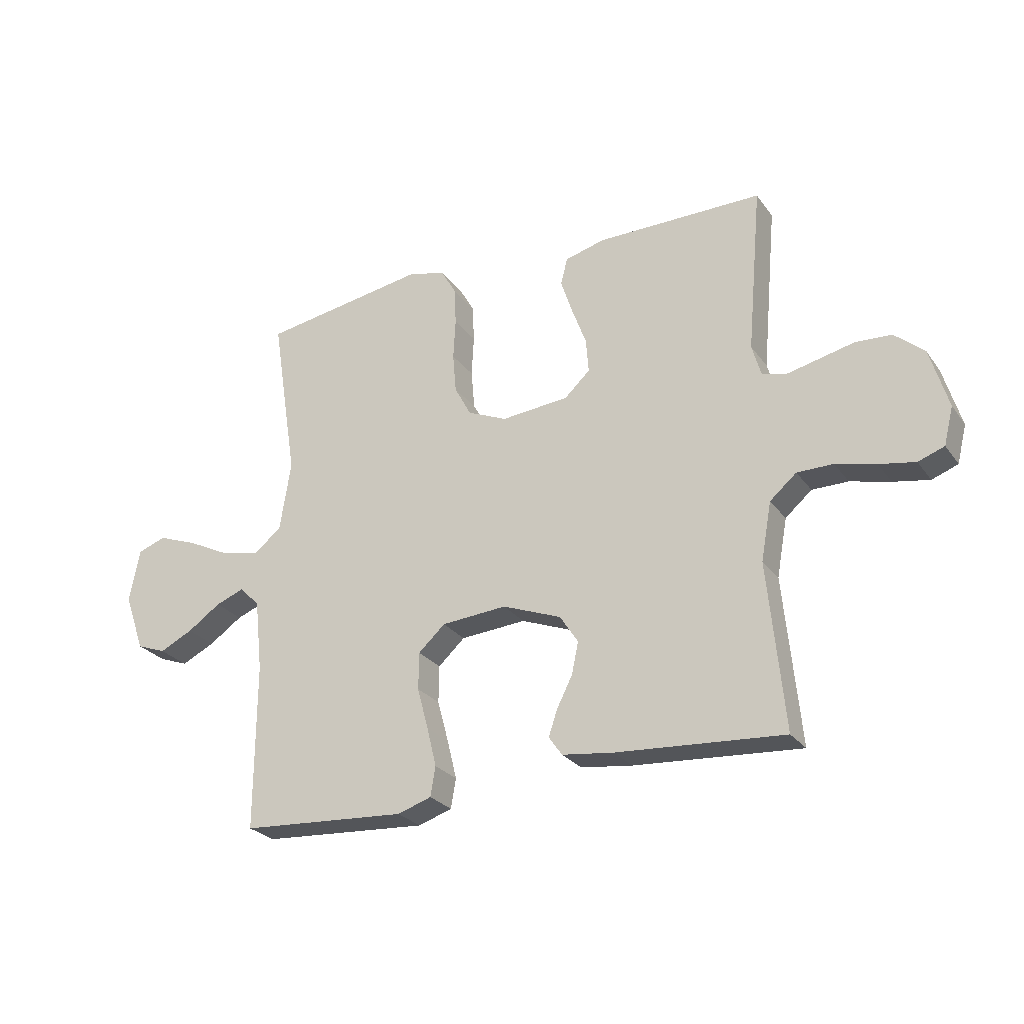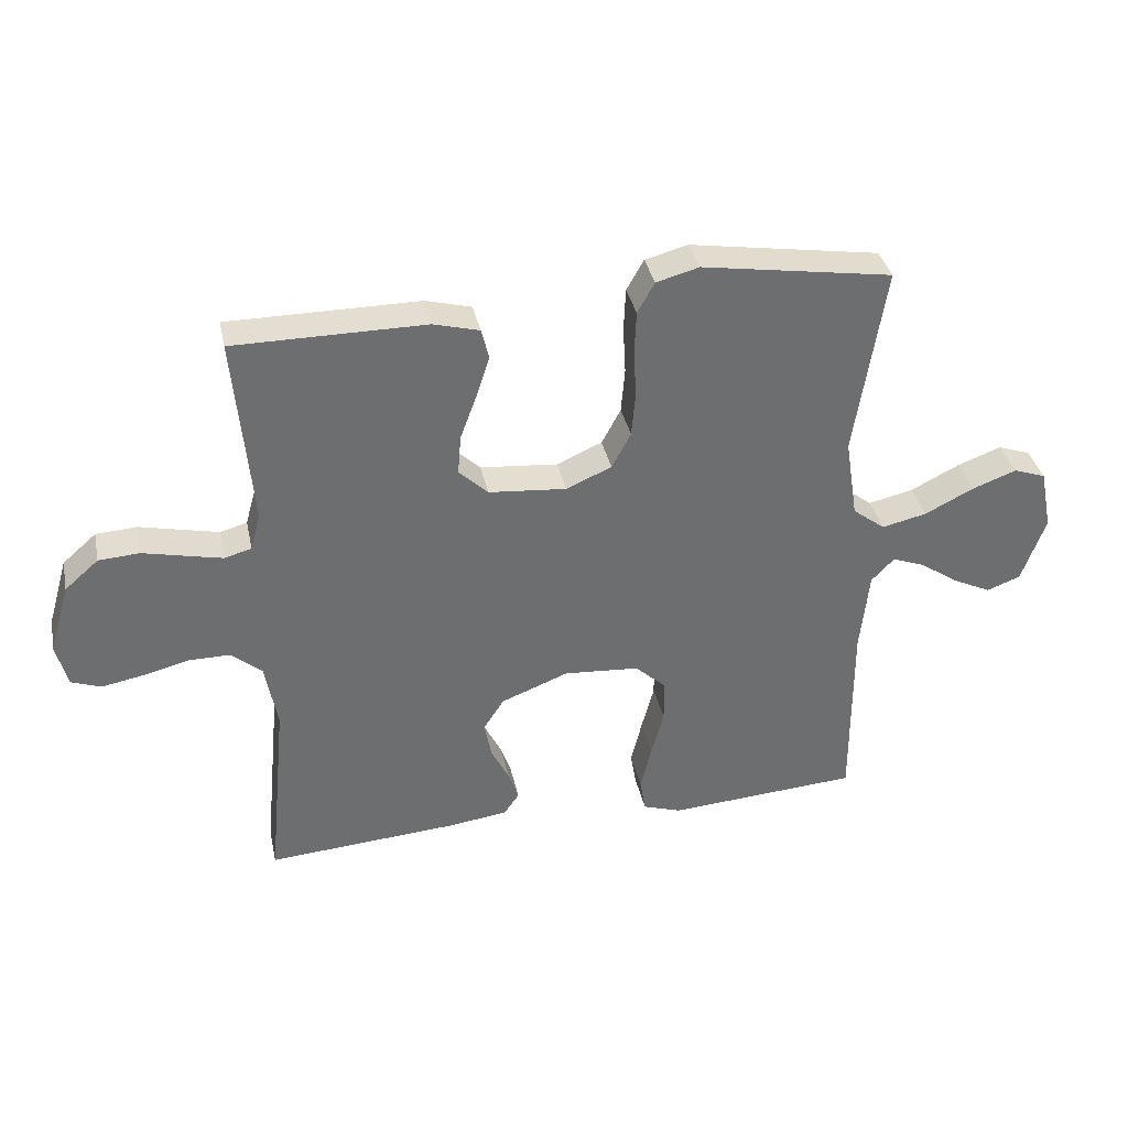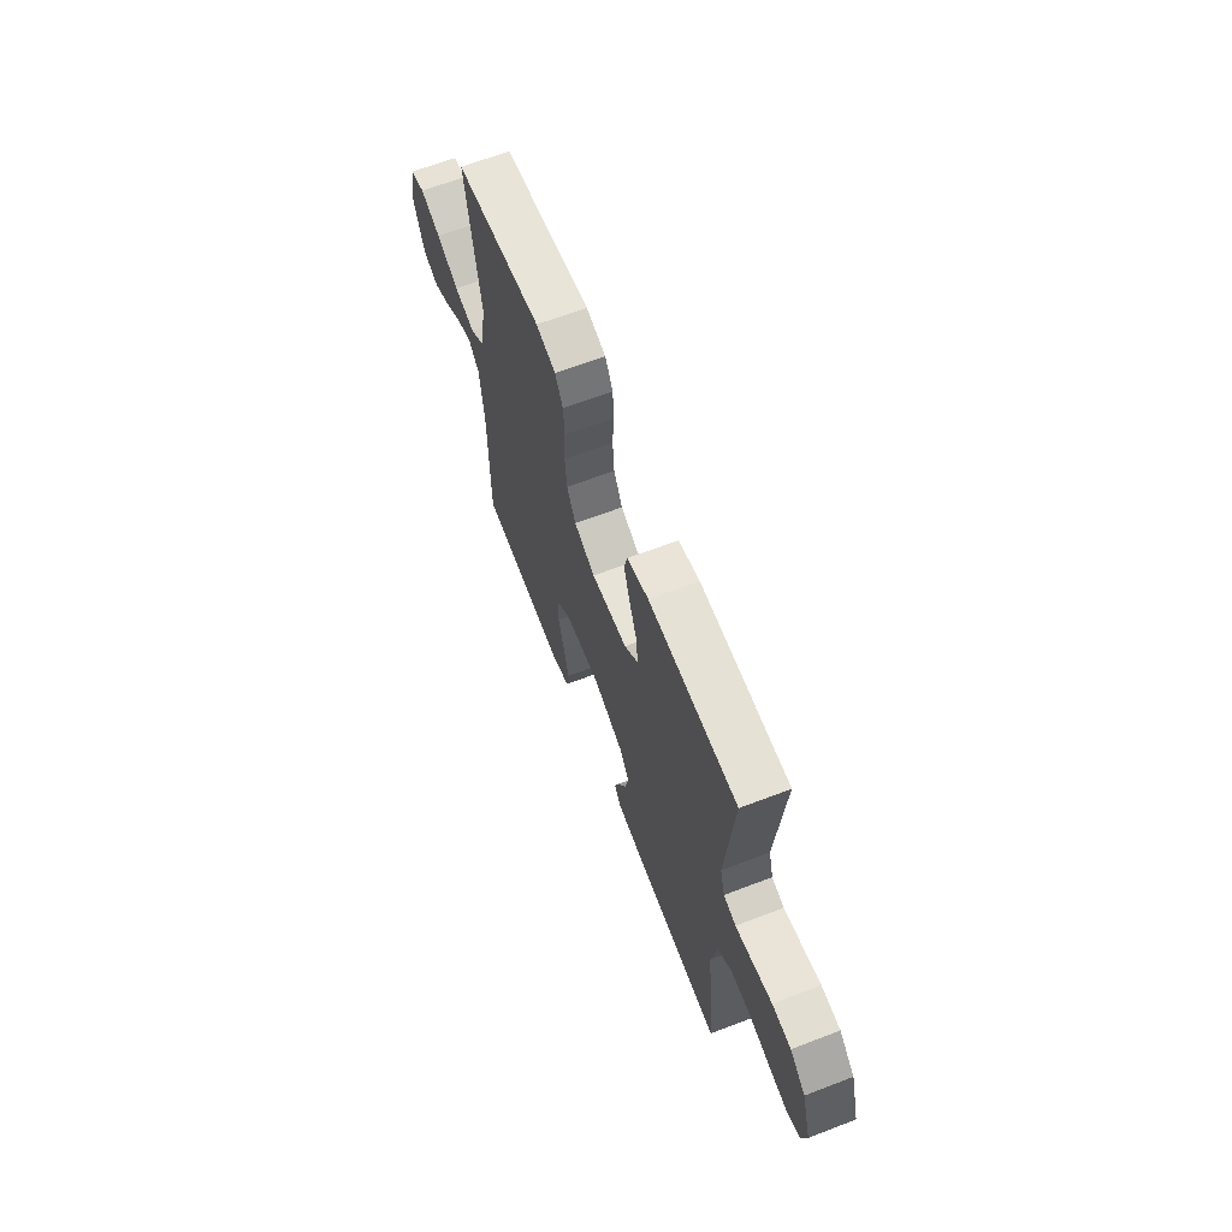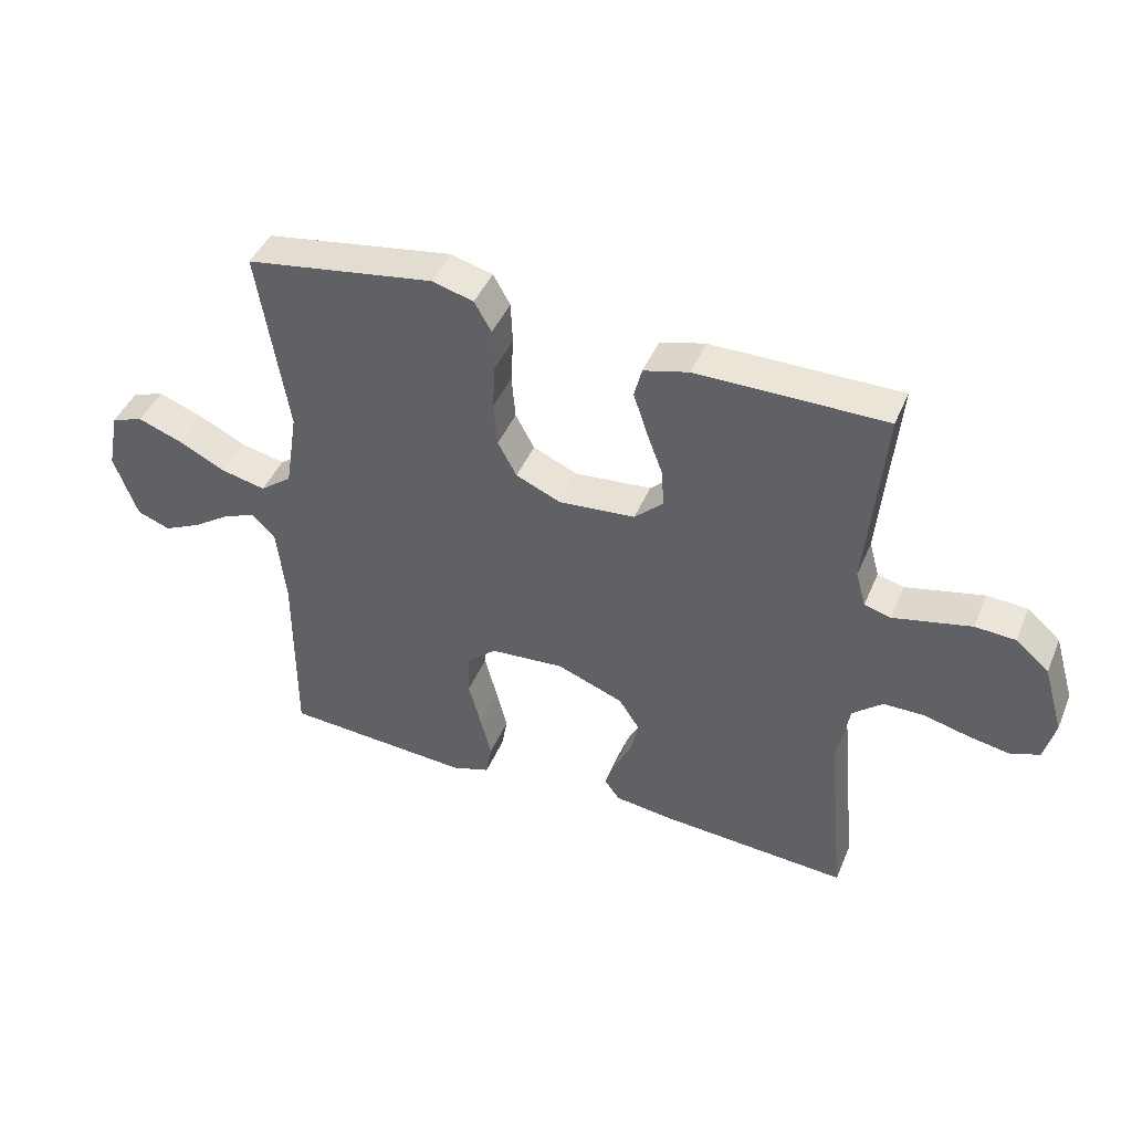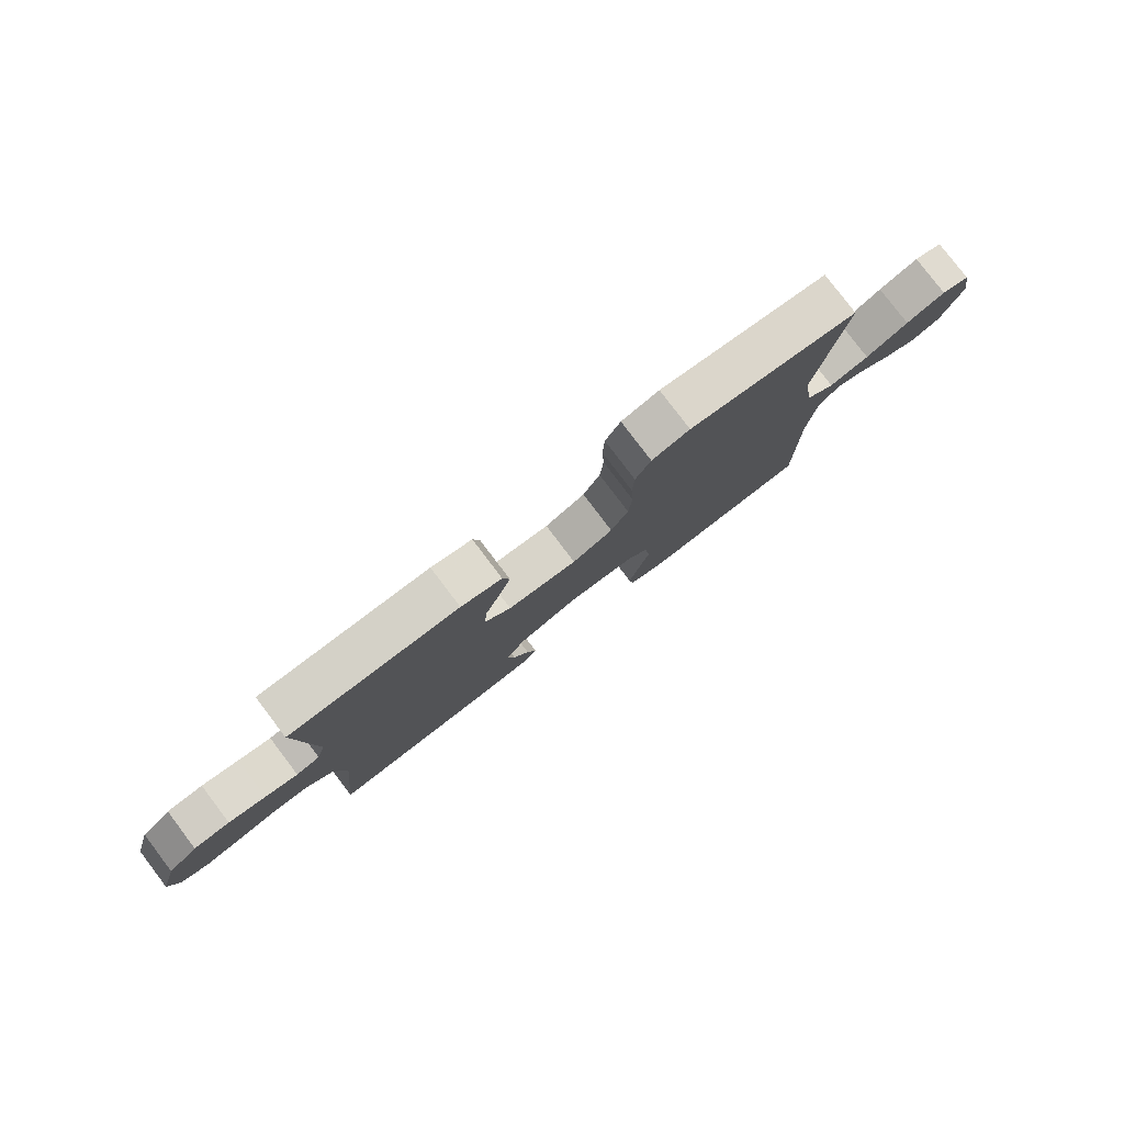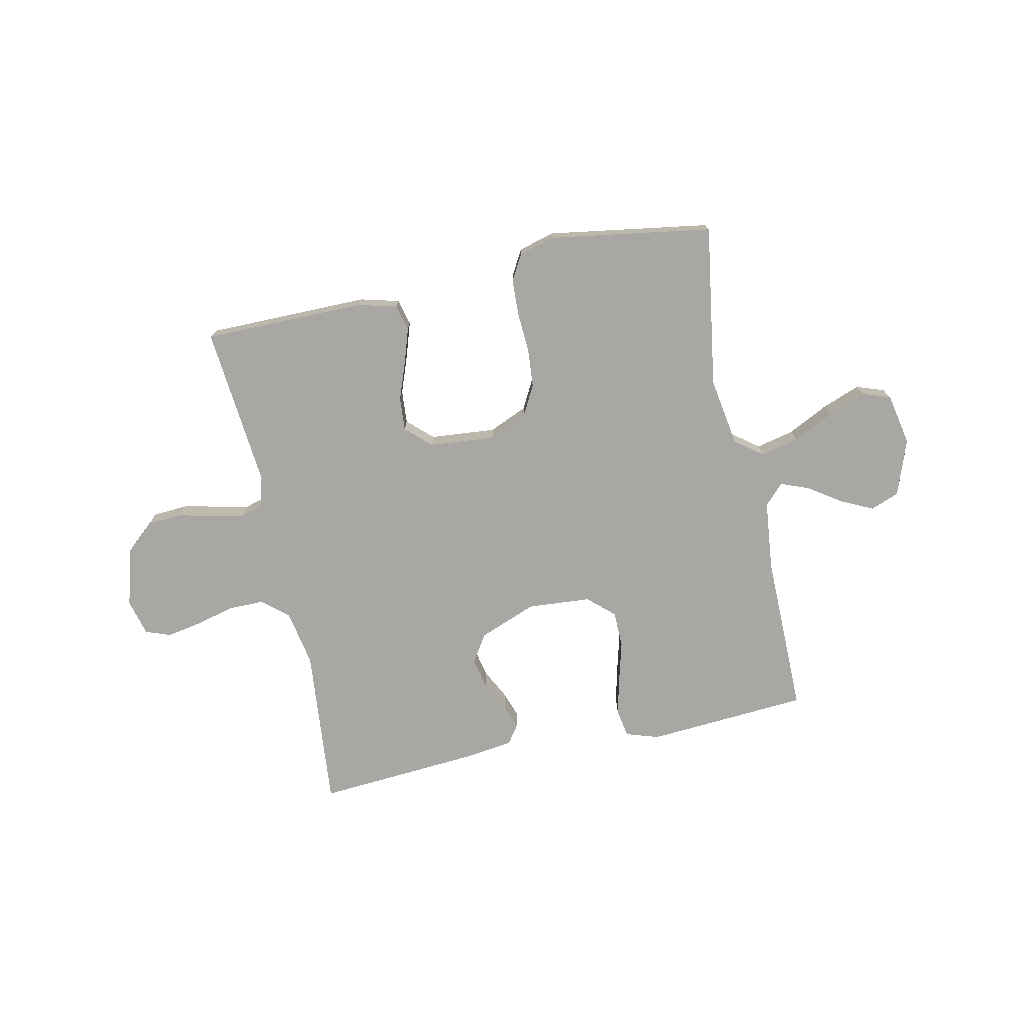
<metadata>
{"format":"obj","ext":"obj","renderer":"f3d","projection":"perspective","resolution":1024,"background":"white","views":[{"elev":-26.3,"azim":-152.1,"up":"+Z"},{"elev":36.1,"azim":-12.0,"up":"+Z"},{"elev":65.1,"azim":-111.1,"up":"+Z"},{"elev":44.0,"azim":-158.1,"up":"+Z"},{"elev":79.8,"azim":-37.2,"up":"+Z"},{"elev":-74.5,"azim":12.2,"up":"+Y"}]}
</metadata>
<code>
v -0.5 0.07 -0.5
v -0.471 0.07 -0.2
v -0.49 0.07 -0.096
v -0.538 0.07 -0.055
v -0.603 0.07 -0.055
v -0.675 0.07 -0.073
v -0.74 0.07 -0.085
v -0.787 0.07 -0.068
v -0.804 0.07 0
v -0.772 0.07 0.109
v -0.719 0.07 0.155
v -0.655 0.07 0.159
v -0.589 0.07 0.144
v -0.531 0.07 0.131
v -0.489 0.07 0.143
v -0.473 0.07 0.2
v -0.5 0.07 0.5
v -0.2 0.07 0.5
v -0.128 0.07 0.481
v -0.116 0.07 0.433
v -0.137 0.07 0.369
v -0.163 0.07 0.299
v -0.168 0.07 0.237
v -0.122 0.07 0.194
v 0 0.07 0.183
v 0.071 0.07 0.214
v 0.101 0.07 0.27
v 0.107 0.07 0.341
v 0.103 0.07 0.415
v 0.106 0.07 0.482
v 0.133 0.07 0.53
v 0.2 0.07 0.548
v 0.5 0.07 0.5
v 0.453 0.07 0.2
v 0.473 0.07 0.073
v 0.524 0.07 0.034
v 0.595 0.07 0.05
v 0.671 0.07 0.088
v 0.741 0.07 0.114
v 0.792 0.07 0.096
v 0.811 0.07 0
v 0.774 0.07 -0.104
v 0.721 0.07 -0.124
v 0.661 0.07 -0.095
v 0.601 0.07 -0.054
v 0.549 0.07 -0.034
v 0.513 0.07 -0.071
v 0.499 0.07 -0.2
v 0.5 0.07 -0.5
v 0.2 0.07 -0.52
v 0.139 0.07 -0.5
v 0.13 0.07 -0.447
v 0.147 0.07 -0.377
v 0.167 0.07 -0.302
v 0.166 0.07 -0.235
v 0.118 0.07 -0.191
v 0 0.07 -0.182
v -0.106 0.07 -0.223
v -0.139 0.07 -0.274
v -0.127 0.07 -0.331
v -0.099 0.07 -0.386
v -0.083 0.07 -0.433
v -0.107 0.07 -0.467
v -0.2 0.07 -0.479
v -0.5 0 -0.5
v -0.471 0 -0.2
v -0.49 0 -0.096
v -0.538 0 -0.055
v -0.603 0 -0.055
v -0.675 0 -0.073
v -0.74 0 -0.085
v -0.787 0 -0.068
v -0.804 0 0
v -0.772 0 0.109
v -0.719 0 0.155
v -0.655 0 0.159
v -0.589 0 0.144
v -0.531 0 0.131
v -0.489 0 0.143
v -0.473 0 0.2
v -0.5 0 0.5
v -0.2 0 0.5
v -0.128 0 0.481
v -0.116 0 0.433
v -0.137 0 0.369
v -0.163 0 0.299
v -0.168 0 0.237
v -0.122 0 0.194
v 0 0 0.183
v 0.071 0 0.214
v 0.101 0 0.27
v 0.107 0 0.341
v 0.103 0 0.415
v 0.106 0 0.482
v 0.133 0 0.53
v 0.2 0 0.548
v 0.5 0 0.5
v 0.453 0 0.2
v 0.473 0 0.073
v 0.524 0 0.034
v 0.595 0 0.05
v 0.671 0 0.088
v 0.741 0 0.114
v 0.792 0 0.096
v 0.811 0 0
v 0.774 0 -0.104
v 0.721 0 -0.124
v 0.661 0 -0.095
v 0.601 0 -0.054
v 0.549 0 -0.034
v 0.513 0 -0.071
v 0.499 0 -0.2
v 0.5 0 -0.5
v 0.2 0 -0.52
v 0.139 0 -0.5
v 0.13 0 -0.447
v 0.147 0 -0.377
v 0.167 0 -0.302
v 0.166 0 -0.235
v 0.118 0 -0.191
v 0 0 -0.182
v -0.106 0 -0.223
v -0.139 0 -0.274
v -0.127 0 -0.331
v -0.099 0 -0.386
v -0.083 0 -0.433
v -0.107 0 -0.467
v -0.2 0 -0.479
f 63 64 1 2
f 60 61 62 63
f 59 60 63 2
f 58 59 2 3
f 57 58 3 4
f 56 57 4
f 51 52 53 54
f 49 50 51 54
f 48 49 54 55
f 47 48 55 56
f 42 43 44 45
f 42 45 46
f 41 42 46
f 40 41 46
f 37 38 39 40
f 37 40 46
f 36 37 46 47
f 31 32 33 34
f 31 34 35
f 28 29 30 31
f 27 28 31 35
f 26 27 35 36
f 19 20 21 22
f 17 18 19 22
f 16 17 22 23
f 15 16 23 24
f 10 11 12 13
f 10 13 14
f 9 10 14
f 5 6 7 8
f 5 8 9 14
f 36 47 56 4
f 25 26 36 4
f 14 15 24 25
f 4 5 14 25
f 66 65 128 127
f 127 126 125 124
f 66 127 124 123
f 67 66 123 122
f 68 67 122 121
f 68 121 120
f 118 117 116 115
f 118 115 114 113
f 119 118 113 112
f 120 119 112 111
f 109 108 107 106
f 110 109 106
f 110 106 105
f 110 105 104
f 104 103 102 101
f 110 104 101
f 111 110 101 100
f 98 97 96 95
f 99 98 95
f 95 94 93 92
f 99 95 92 91
f 100 99 91 90
f 86 85 84 83
f 86 83 82 81
f 87 86 81 80
f 88 87 80 79
f 77 76 75 74
f 78 77 74
f 78 74 73
f 72 71 70 69
f 78 73 72 69
f 68 120 111 100
f 68 100 90 89
f 89 88 79 78
f 89 78 69 68
f 1 65 66 2
f 2 66 67 3
f 3 67 68 4
f 4 68 69 5
f 5 69 70 6
f 6 70 71 7
f 7 71 72 8
f 8 72 73 9
f 9 73 74 10
f 10 74 75 11
f 11 75 76 12
f 12 76 77 13
f 13 77 78 14
f 14 78 79 15
f 15 79 80 16
f 16 80 81 17
f 17 81 82 18
f 18 82 83 19
f 19 83 84 20
f 20 84 85 21
f 21 85 86 22
f 22 86 87 23
f 23 87 88 24
f 24 88 89 25
f 25 89 90 26
f 26 90 91 27
f 27 91 92 28
f 28 92 93 29
f 29 93 94 30
f 30 94 95 31
f 31 95 96 32
f 32 96 97 33
f 33 97 98 34
f 34 98 99 35
f 35 99 100 36
f 36 100 101 37
f 37 101 102 38
f 38 102 103 39
f 39 103 104 40
f 40 104 105 41
f 41 105 106 42
f 42 106 107 43
f 43 107 108 44
f 44 108 109 45
f 45 109 110 46
f 46 110 111 47
f 47 111 112 48
f 48 112 113 49
f 49 113 114 50
f 50 114 115 51
f 51 115 116 52
f 52 116 117 53
f 53 117 118 54
f 54 118 119 55
f 55 119 120 56
f 56 120 121 57
f 57 121 122 58
f 58 122 123 59
f 59 123 124 60
f 60 124 125 61
f 61 125 126 62
f 62 126 127 63
f 63 127 128 64
f 64 128 65 1

</code>
